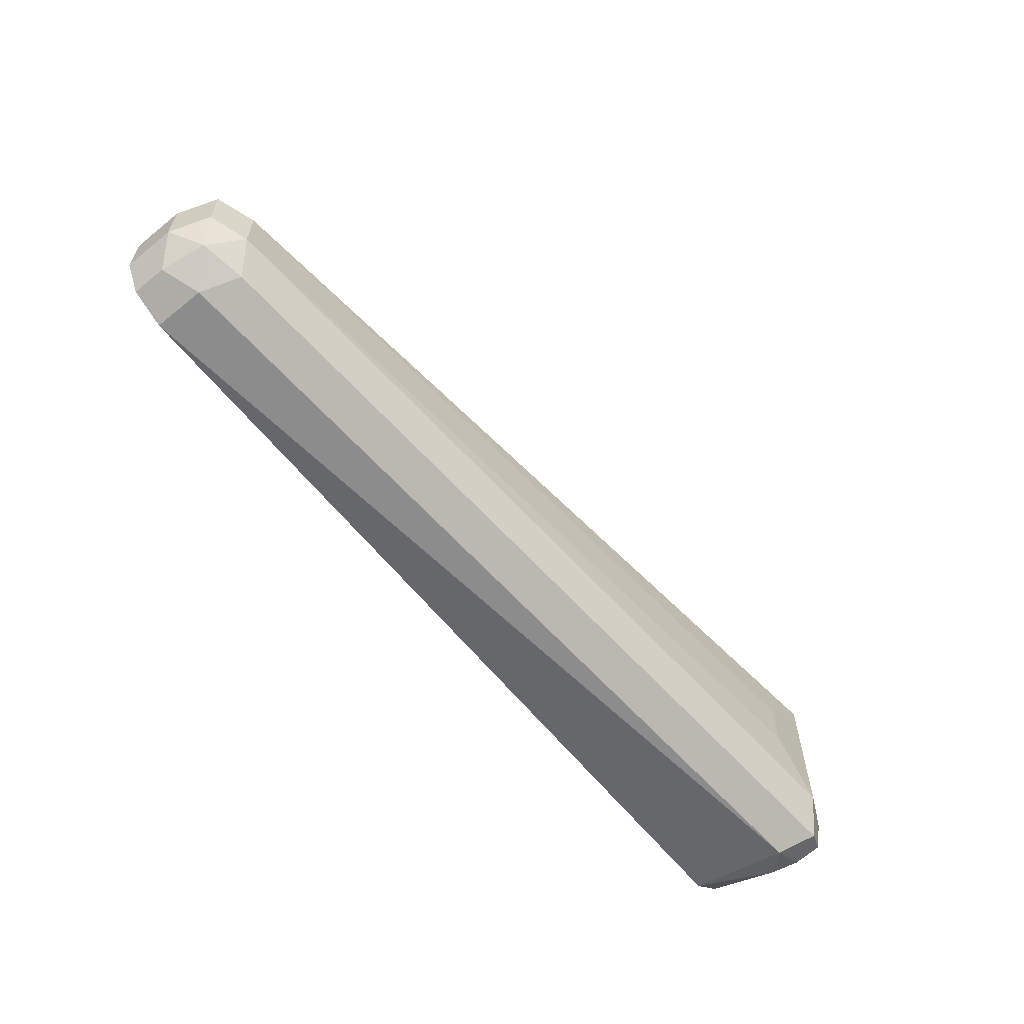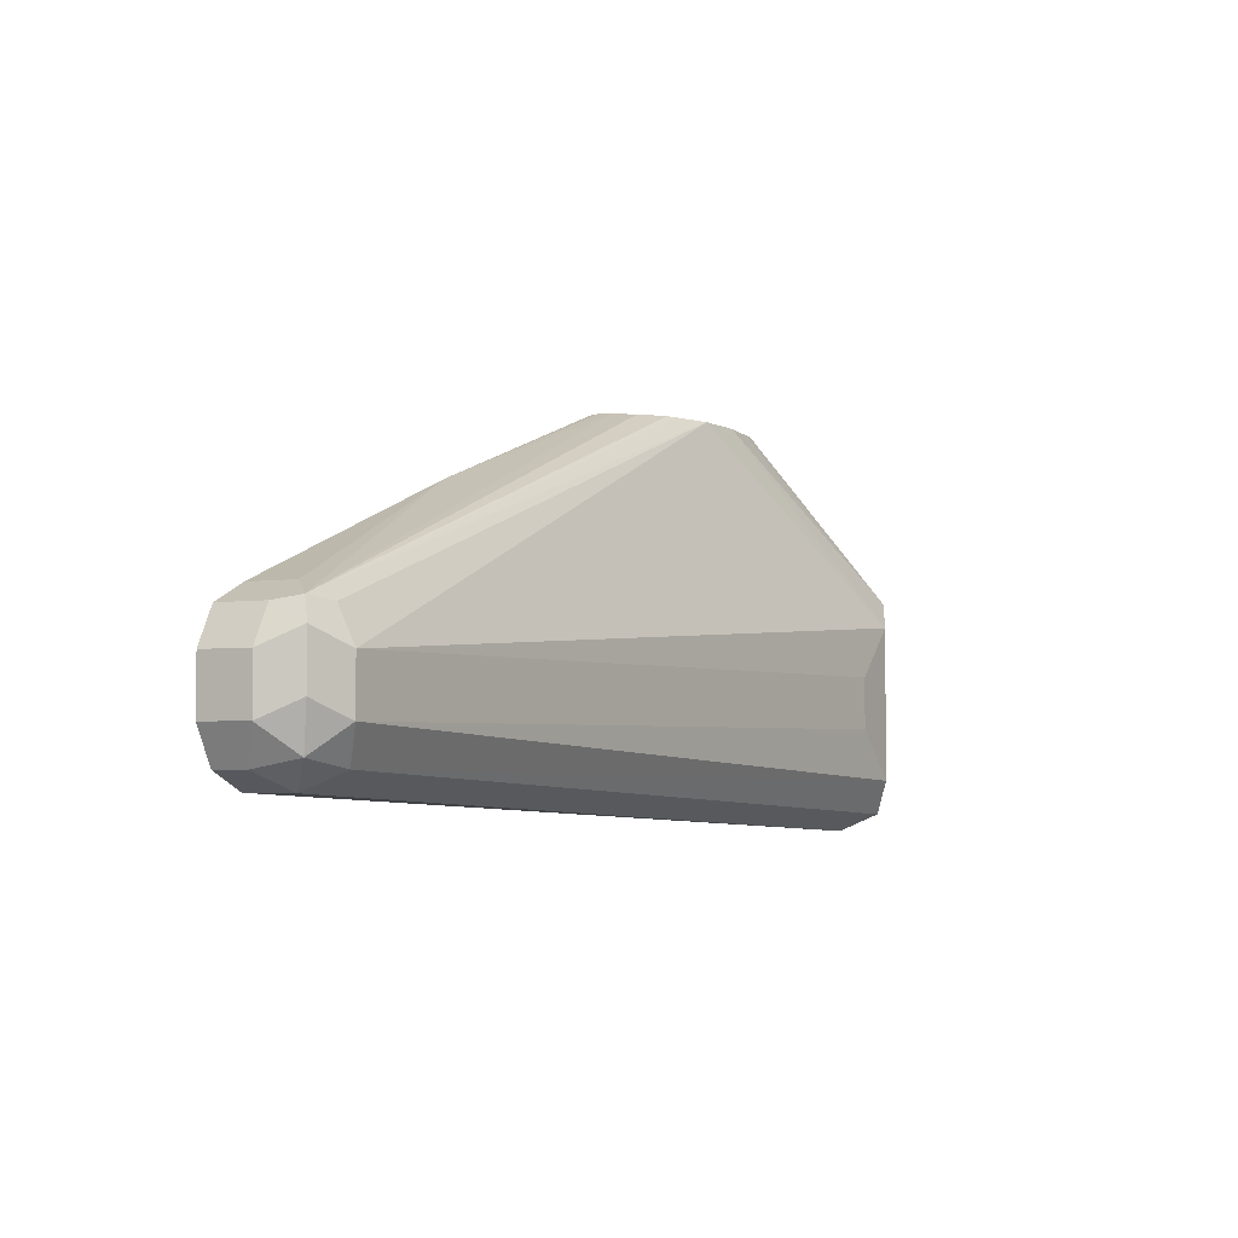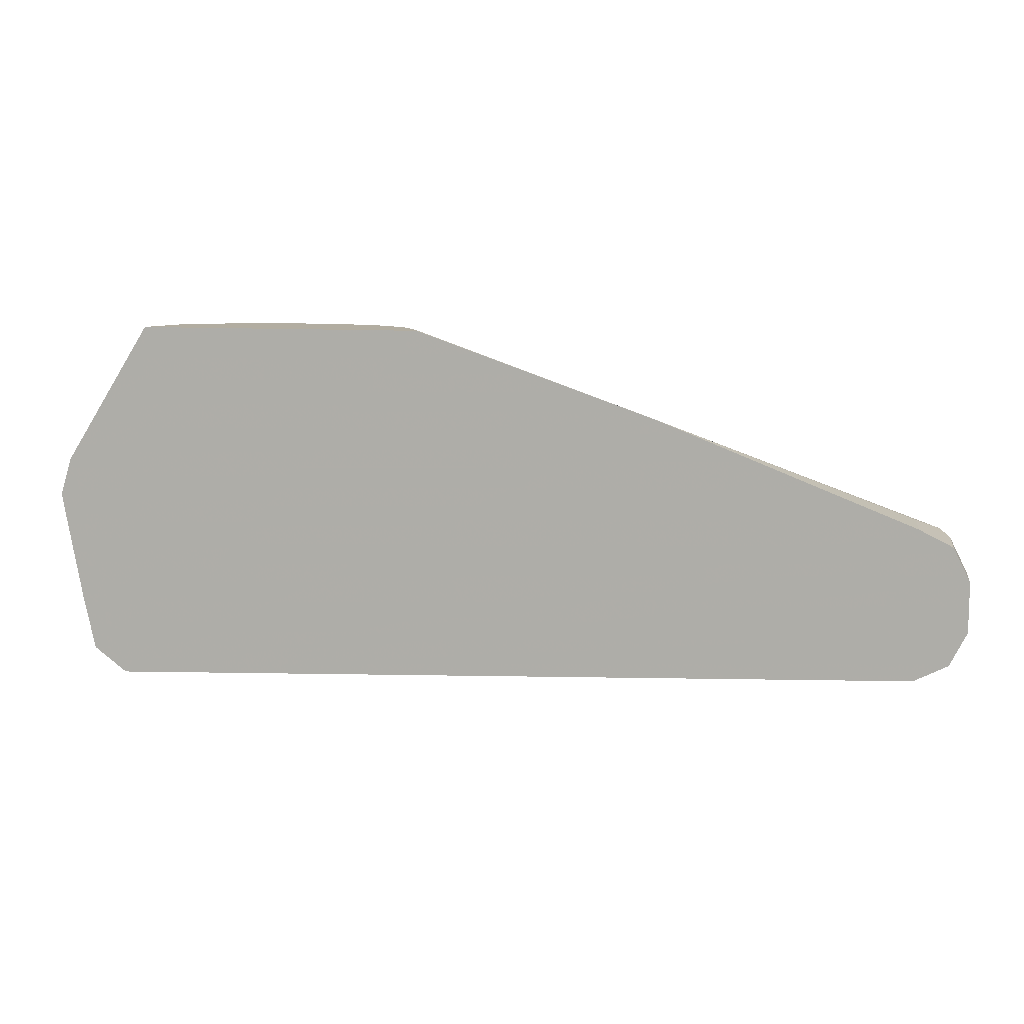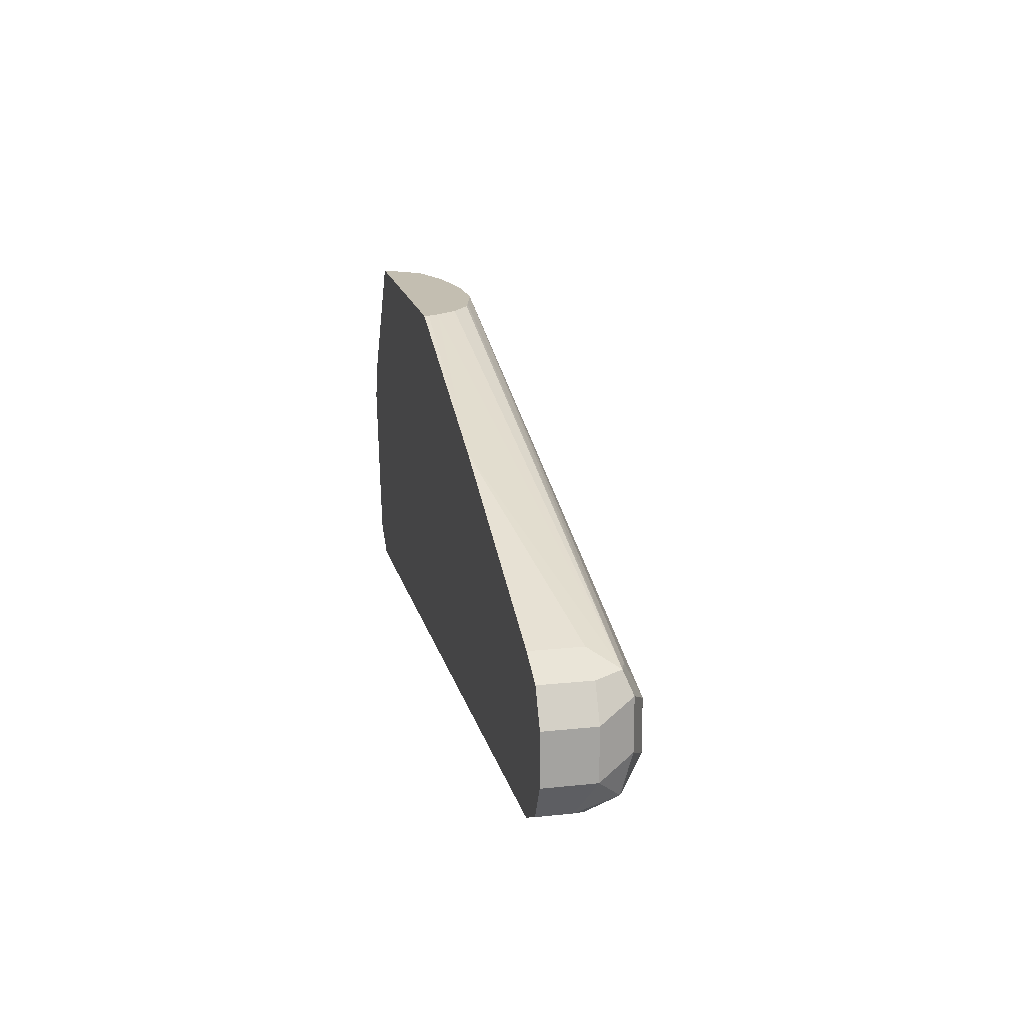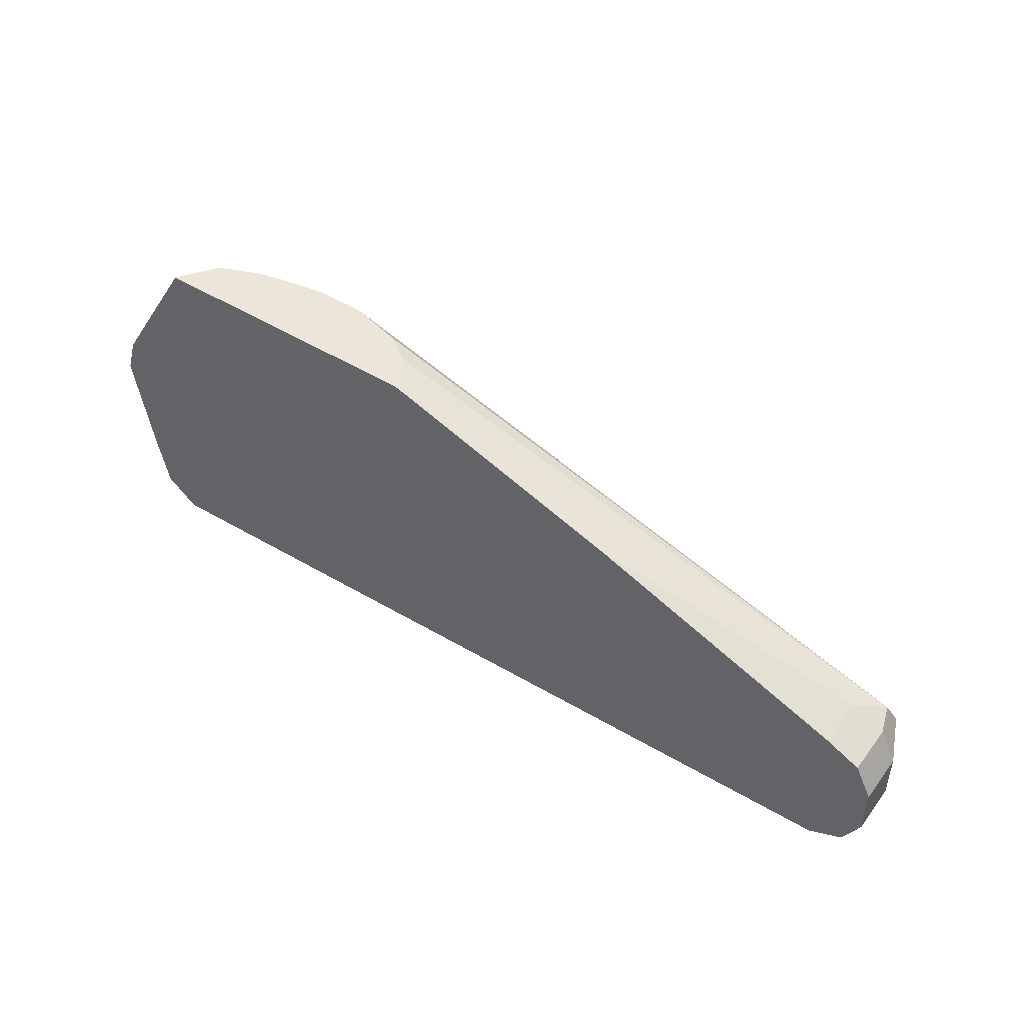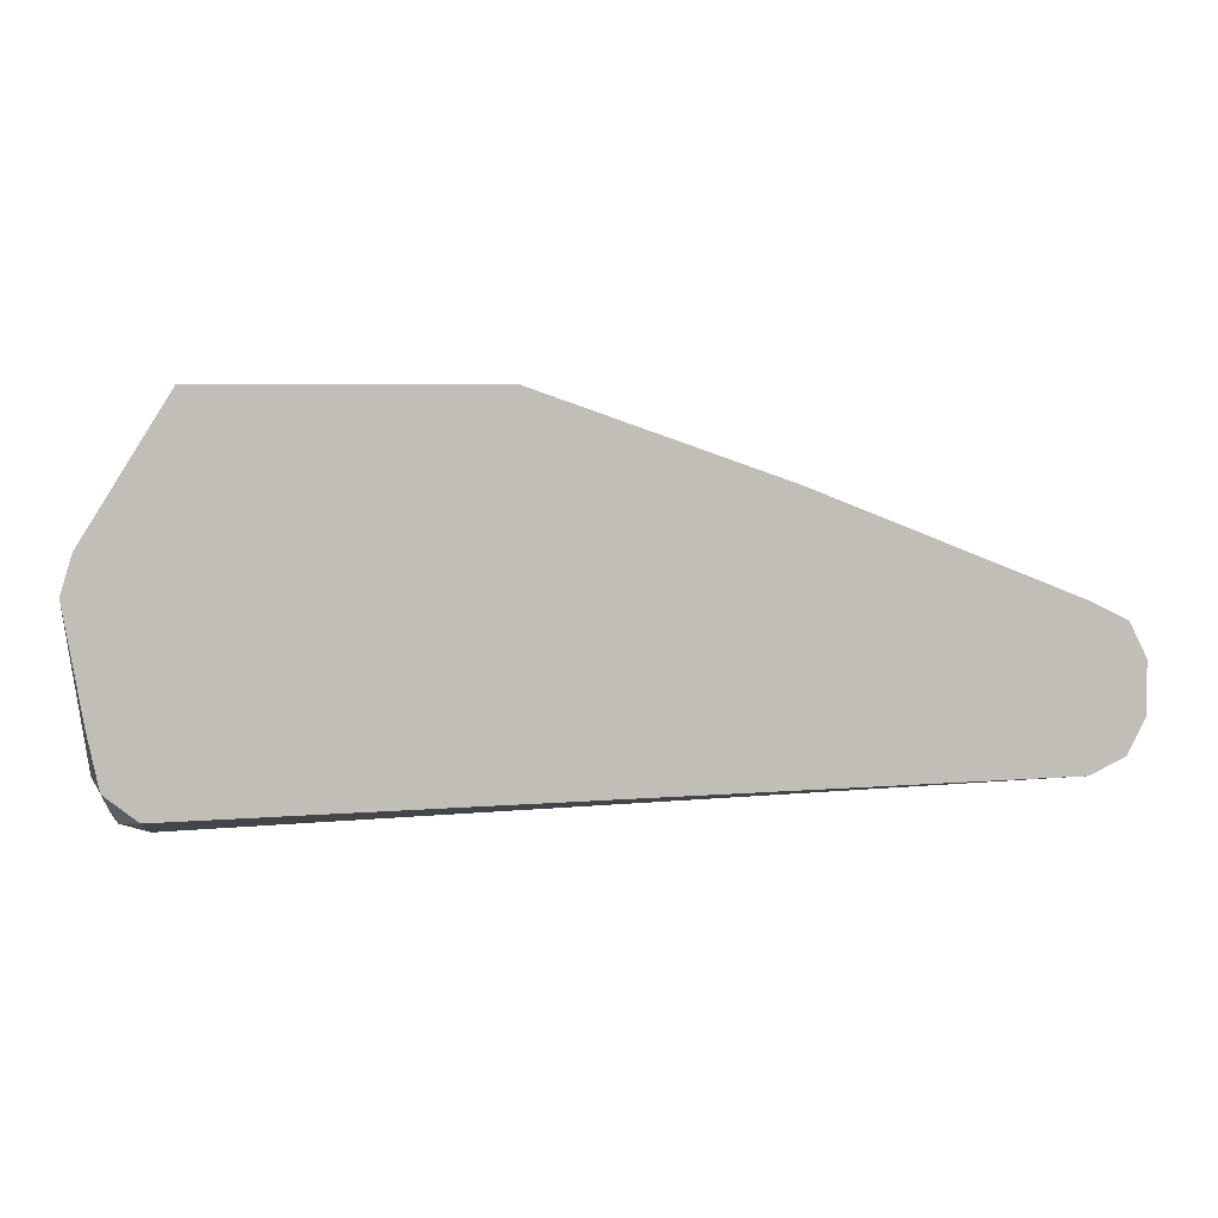
<metadata>
{"format":"obj","ext":"obj","renderer":"f3d","projection":"perspective","resolution":1024,"background":"white","views":[{"elev":-61.9,"azim":129.6,"up":"+Z"},{"elev":-3.3,"azim":120.0,"up":"+Z"},{"elev":10.5,"azim":9.1,"up":"+Z"},{"elev":17.2,"azim":77.9,"up":"+Z"},{"elev":47.5,"azim":34.8,"up":"+Z"},{"elev":4.6,"azim":-6.7,"up":"+Z"}]}
</metadata>
<code>
v -0.442 0.544 -0.408
v -0.4417 0.4763 -0.3909
v -0.459 0.527 -0.3995
v -0.4646 0.544 -0.3967
v -0.4533 0.5667 -0.3967
v 0.102 0.51 -0.374
v 0.102 0.4763 -0.374
v -0.4633 0.4763 -0.374
v -0.4675 0.51 -0.3782
v -0.476 0.544 -0.374
v -0.4675 0.561 -0.391
v -0.442 0.578 -0.374
v 0.09064 0.5327 -0.3627
v 0.119 0.527 -0.357
v 0.1247 0.4987 -0.3627
v 0.1247 0.4763 -0.3627
v -0.4704 0.4763 -0.34
v -0.4828 0.4763 -0.2694
v -0.4835 0.4763 -0.2648
v -0.476 0.544 -0.272
v -0.4646 0.5667 -0.272
v -0.4646 0.5667 -0.374
v -0.459 0.5695 -0.255
v -0.442 0.578 -0.272
v -0.4079 0.578 -0.34
v 0.102 0.544 -0.34
v 0.1247 0.5327 -0.3287
v 0.136 0.51 -0.34
v 0.136 0.4763 -0.34
v -0.4762 0.4763 -0.2407
v -0.4646 0.5553 -0.2493
v -0.4006 0.5015 -0.1476
v -0.3727 0.5127 -0.1476
v -0.3596 0.5156 -0.1476
v -0.3288 0.5212 -0.1476
v -0.4079 0.578 -0.306
v -0.2944 0.5212 -0.1476
v 0.102 0.544 -0.306
v 0.1247 0.5327 -0.2947
v 0.136 0.51 -0.306
v 0.136 0.4763 -0.306
v -0.4752 0.4763 -0.2385
v -0.4186 0.4763 -0.1476
v -0.4183 0.4769 -0.1476
v -0.2675 0.5145 -0.1476
v 0.119 0.527 -0.2805
v 0.102 0.5327 -0.2833
v 0.1247 0.51 -0.2833
v 0.1247 0.4763 -0.2833
v -0.2298 0.4763 -0.1476
v -0.2593 0.5122 -0.1476
v 0.102 0.51 -0.272
v -0.243 0.5003 -0.1476
v -0.2337 0.4866 -0.1476
v -0.06909 0.4763 -0.2042
v 0.102 0.4763 -0.272
v -0.2303 0.4797 -0.1476
f 1 2 3
f 32 50 57
f 32 43 50
f 32 44 43
f 31 44 32
f 31 43 44
f 31 42 43
f 30 42 31
f 28 41 29
f 27 40 28
f 27 39 40
f 26 39 27
f 32 57 54
f 26 38 39
f 25 36 38
f 24 38 36
f 24 37 38
f 24 35 37
f 23 35 24
f 23 34 35
f 23 33 34
f 23 32 33
f 23 31 32
f 21 23 22
f 20 23 21
f 25 38 26
f 20 31 23
f 32 54 53
f 32 51 45
f 54 57 55
f 52 55 56
f 50 55 57
f 48 56 49
f 48 52 56
f 46 55 52
f 46 54 55
f 46 53 54
f 46 51 53
f 46 52 48
f 45 51 46
f 32 53 51
f 40 49 41
f 39 48 40
f 39 46 48
f 38 46 39
f 38 47 46
f 37 47 38
f 37 46 47
f 37 45 46
f 32 34 33
f 32 35 34
f 32 37 35
f 32 45 37
f 40 48 49
f 20 30 31
f 28 40 41
f 15 29 16
f 4 10 11
f 4 9 10
f 4 8 9
f 3 8 4
f 2 17 8
f 2 18 17
f 2 19 18
f 2 30 19
f 2 42 30
f 2 43 42
f 2 50 43
f 4 11 5
f 2 55 50
f 2 49 56
f 2 41 49
f 19 30 20
f 2 16 29
f 2 7 16
f 2 8 3
f 1 7 2
f 1 6 7
f 1 5 6
f 1 4 5
f 1 3 4
f 2 56 55
f 5 11 12
f 2 29 41
f 5 13 6
f 5 12 13
f 15 28 29
f 14 28 15
f 14 27 28
f 14 26 27
f 12 26 13
f 12 25 26
f 12 36 25
f 12 24 36
f 12 23 24
f 12 22 23
f 11 22 12
f 13 26 14
f 11 20 21
f 6 13 14
f 11 21 22
f 6 14 15
f 6 15 16
f 8 17 10
f 6 16 7
f 10 18 19
f 10 19 20
f 10 20 11
f 10 17 18
f 8 10 9

</code>
